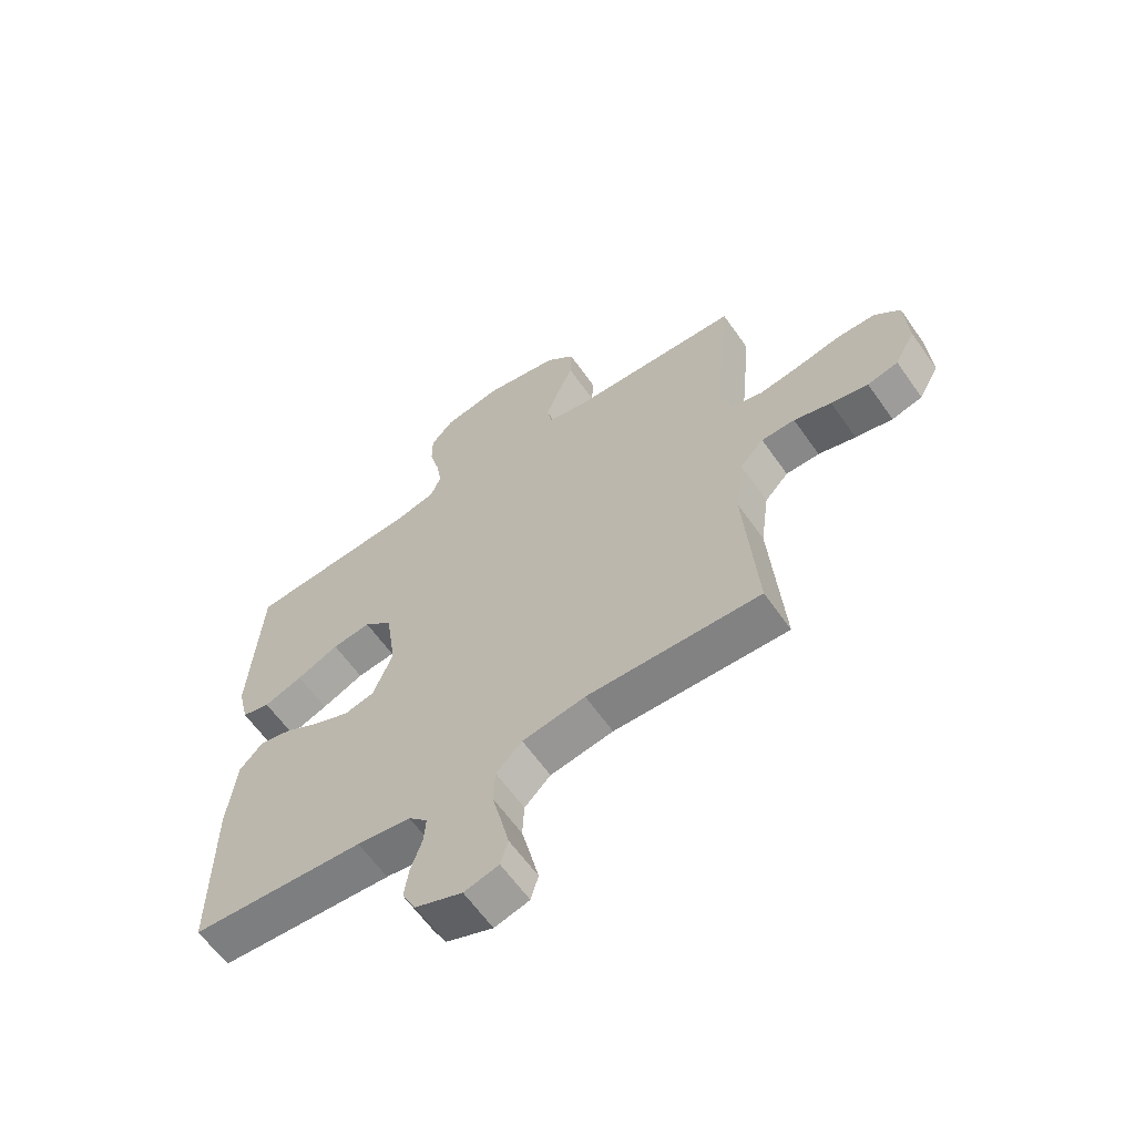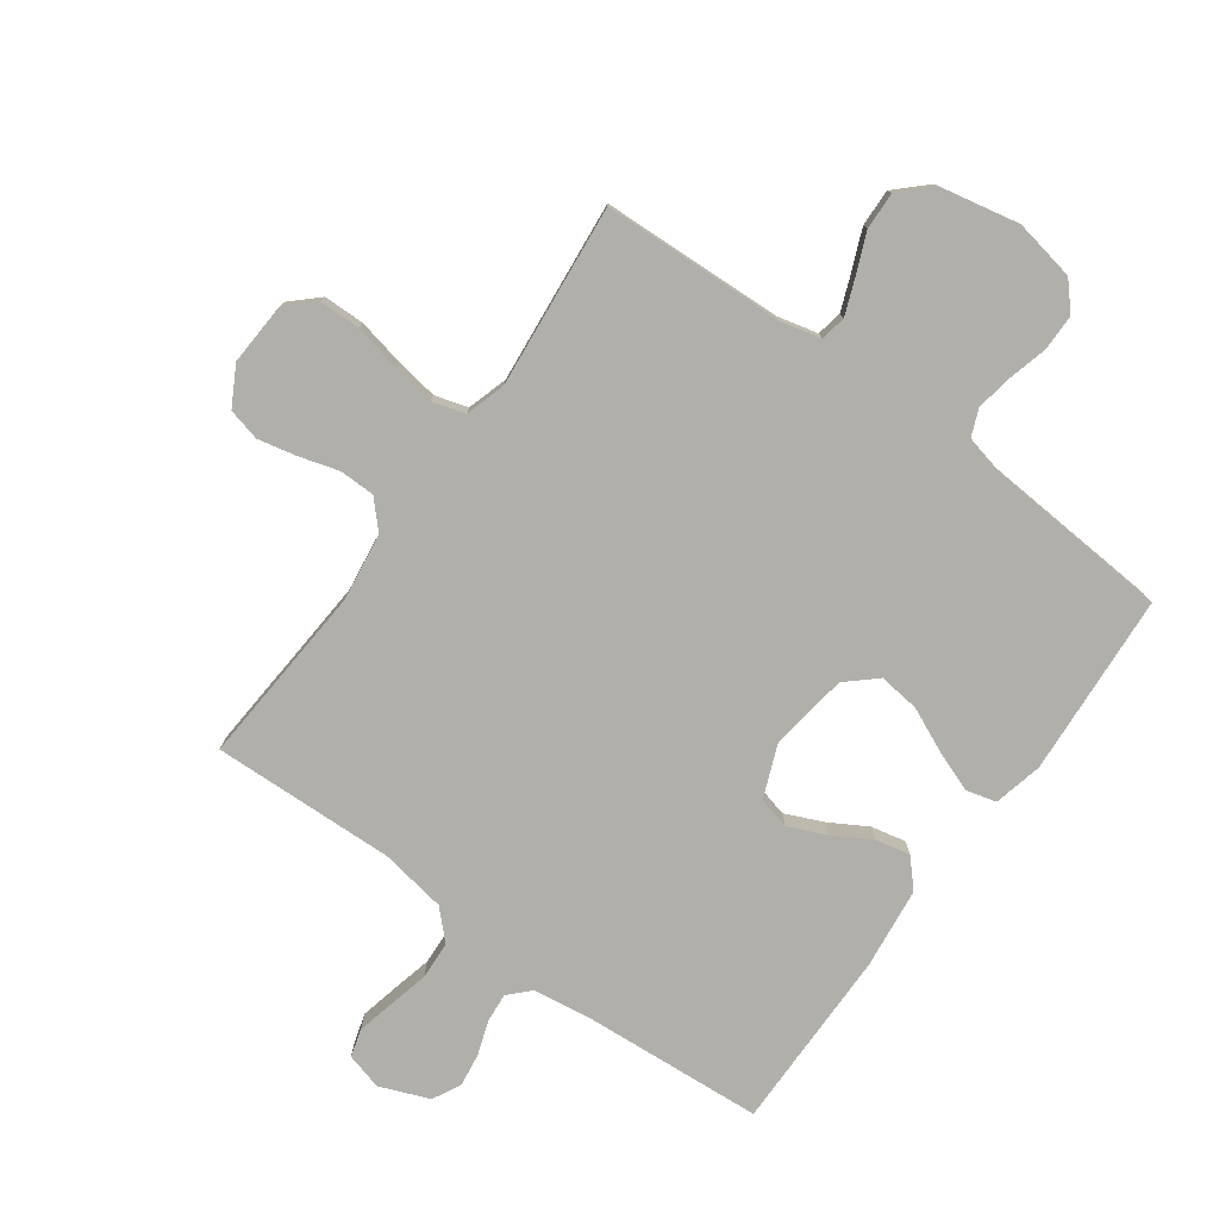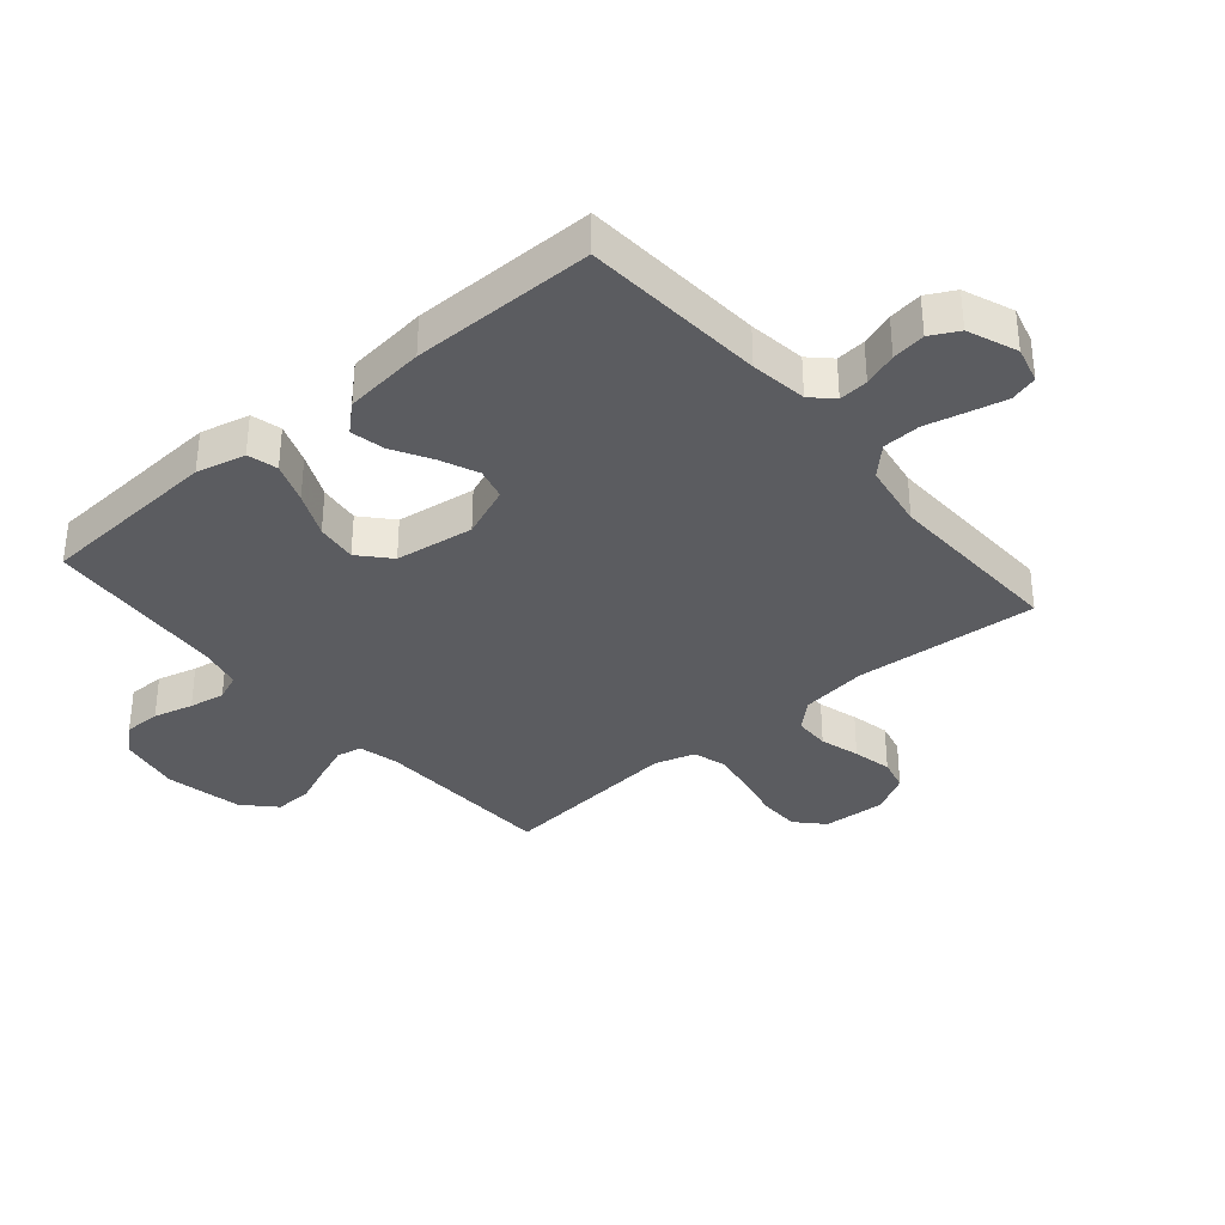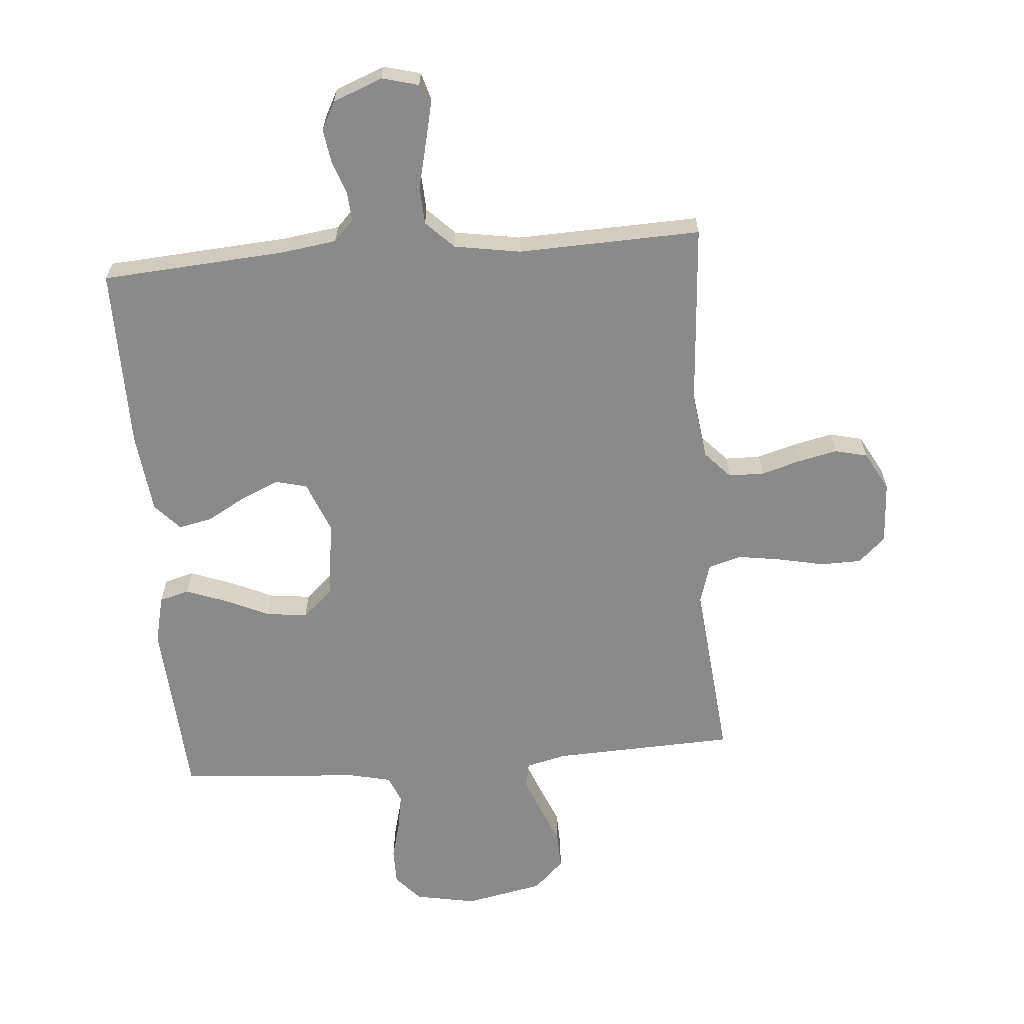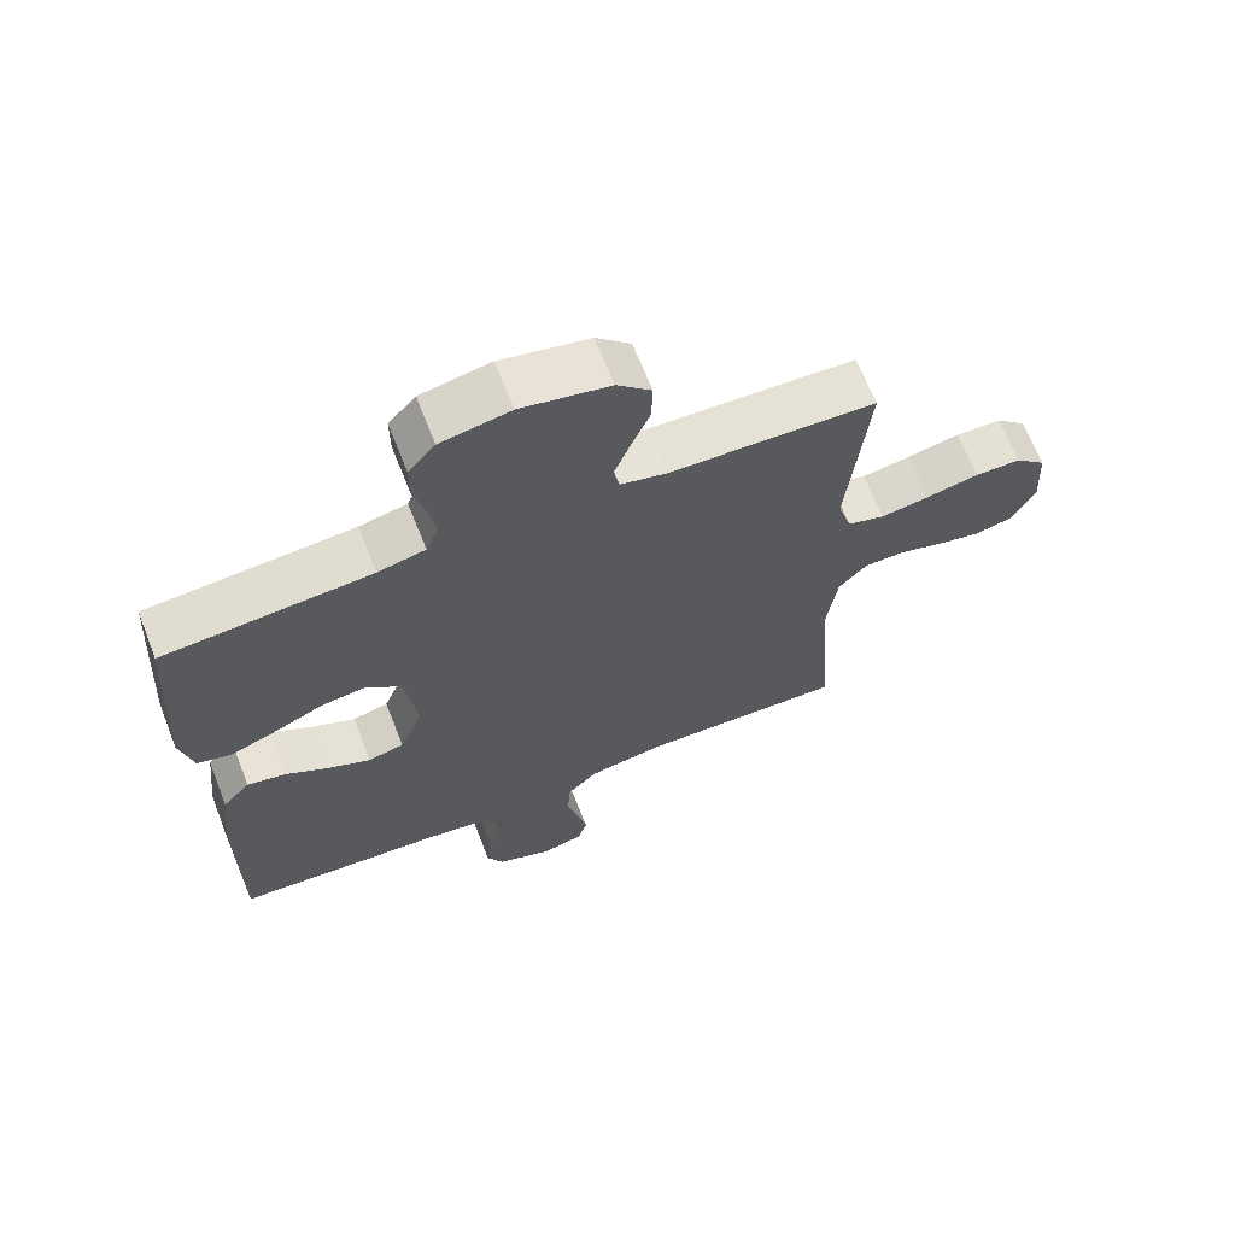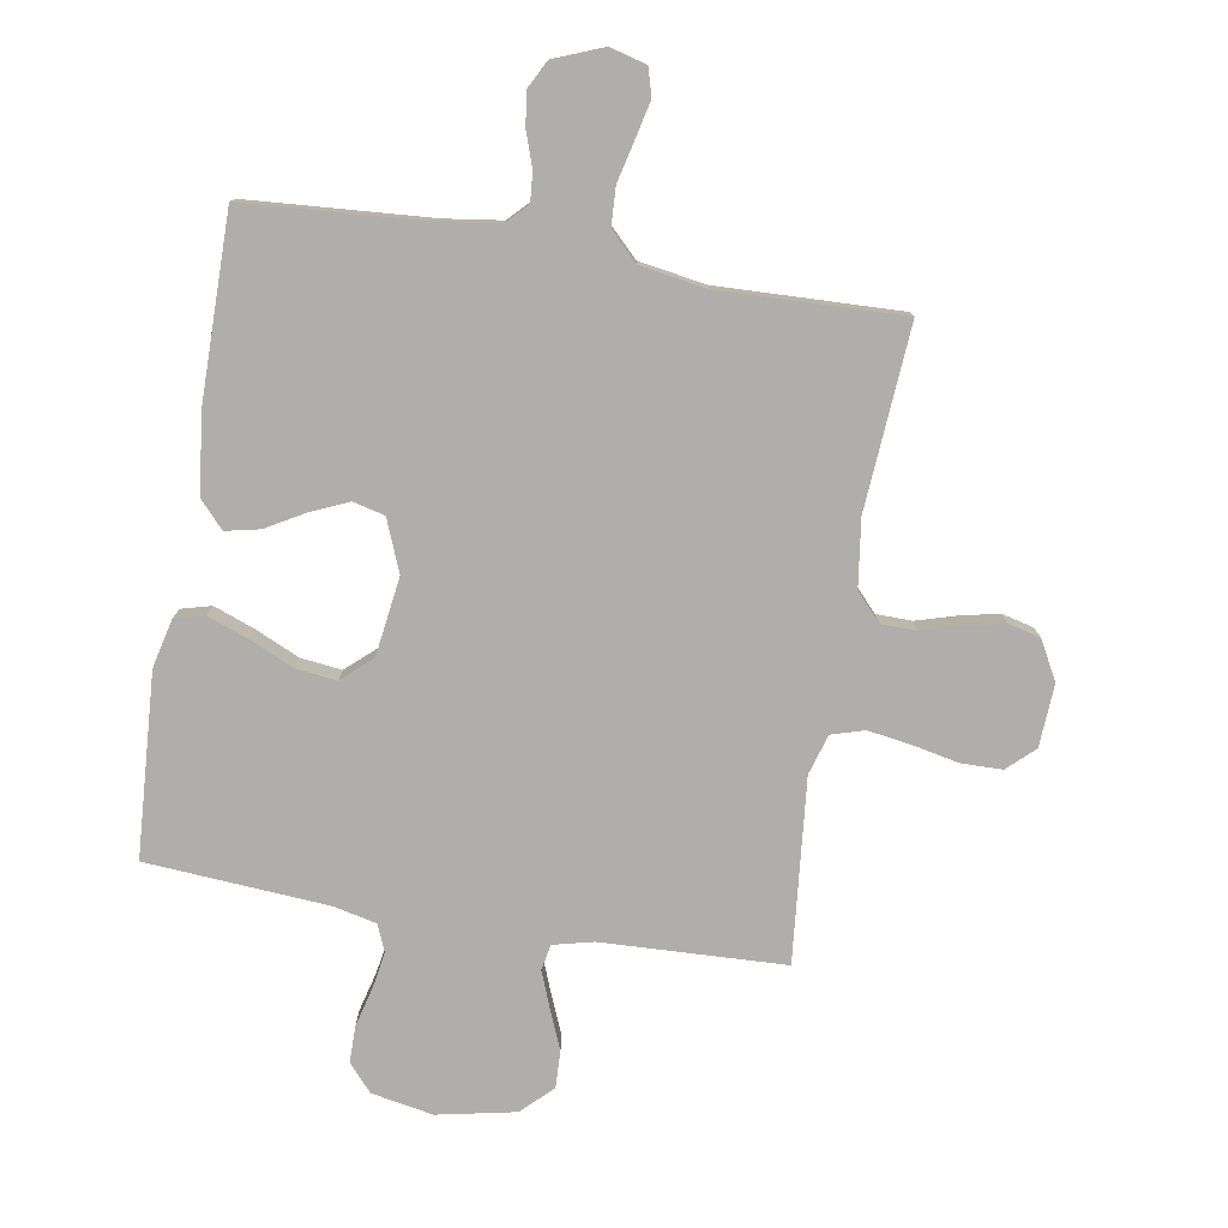
<metadata>
{"format":"obj","ext":"obj","renderer":"f3d","projection":"perspective","resolution":1024,"background":"white","views":[{"elev":-62.0,"azim":-145.0,"up":"+Z"},{"elev":-78.0,"azim":-35.8,"up":"+Y"},{"elev":-35.1,"azim":130.3,"up":"+Y"},{"elev":-63.5,"azim":-175.3,"up":"+Y"},{"elev":66.5,"azim":158.5,"up":"+Z"},{"elev":-77.9,"azim":170.5,"up":"+Y"}]}
</metadata>
<code>
v 0.5 0.07 0.5
v 0.519 0.07 0.2
v 0.5 0.07 0.12
v 0.451 0.07 0.107
v 0.384 0.07 0.132
v 0.311 0.07 0.165
v 0.244 0.07 0.173
v 0.195 0.07 0.129
v 0.177 0.07 0
v 0.211 0.07 -0.085
v 0.263 0.07 -0.098
v 0.325 0.07 -0.071
v 0.388 0.07 -0.035
v 0.444 0.07 -0.023
v 0.484 0.07 -0.067
v 0.499 0.07 -0.2
v 0.5 0.07 -0.5
v 0.2 0.07 -0.521
v 0.107 0.07 -0.534
v 0.074 0.07 -0.568
v 0.078 0.07 -0.616
v 0.097 0.07 -0.671
v 0.105 0.07 -0.726
v 0.081 0.07 -0.772
v 0 0.07 -0.804
v -0.06 0.07 -0.788
v -0.073 0.07 -0.743
v -0.059 0.07 -0.682
v -0.043 0.07 -0.615
v -0.046 0.07 -0.553
v -0.091 0.07 -0.508
v -0.2 0.07 -0.49
v -0.5 0.07 -0.5
v -0.478 0.07 -0.2
v -0.493 0.07 -0.089
v -0.534 0.07 -0.045
v -0.592 0.07 -0.044
v -0.657 0.07 -0.063
v -0.721 0.07 -0.077
v -0.774 0.07 -0.064
v -0.809 0.07 0
v -0.803 0.07 0.103
v -0.759 0.07 0.144
v -0.692 0.07 0.145
v -0.616 0.07 0.129
v -0.545 0.07 0.118
v -0.491 0.07 0.134
v -0.471 0.07 0.2
v -0.5 0.07 0.5
v -0.2 0.07 0.512
v -0.134 0.07 0.528
v -0.126 0.07 0.57
v -0.149 0.07 0.629
v -0.176 0.07 0.694
v -0.178 0.07 0.755
v -0.128 0.07 0.803
v 0 0.07 0.829
v 0.101 0.07 0.81
v 0.14 0.07 0.766
v 0.14 0.07 0.706
v 0.123 0.07 0.641
v 0.113 0.07 0.582
v 0.131 0.07 0.538
v 0.2 0.07 0.522
v 0.5 0 0.5
v 0.519 0 0.2
v 0.5 0 0.12
v 0.451 0 0.107
v 0.384 0 0.132
v 0.311 0 0.165
v 0.244 0 0.173
v 0.195 0 0.129
v 0.177 0 0
v 0.211 0 -0.085
v 0.263 0 -0.098
v 0.325 0 -0.071
v 0.388 0 -0.035
v 0.444 0 -0.023
v 0.484 0 -0.067
v 0.499 0 -0.2
v 0.5 0 -0.5
v 0.2 0 -0.521
v 0.107 0 -0.534
v 0.074 0 -0.568
v 0.078 0 -0.616
v 0.097 0 -0.671
v 0.105 0 -0.726
v 0.081 0 -0.772
v 0 0 -0.804
v -0.06 0 -0.788
v -0.073 0 -0.743
v -0.059 0 -0.682
v -0.043 0 -0.615
v -0.046 0 -0.553
v -0.091 0 -0.508
v -0.2 0 -0.49
v -0.5 0 -0.5
v -0.478 0 -0.2
v -0.493 0 -0.089
v -0.534 0 -0.045
v -0.592 0 -0.044
v -0.657 0 -0.063
v -0.721 0 -0.077
v -0.774 0 -0.064
v -0.809 0 0
v -0.803 0 0.103
v -0.759 0 0.144
v -0.692 0 0.145
v -0.616 0 0.129
v -0.545 0 0.118
v -0.491 0 0.134
v -0.471 0 0.2
v -0.5 0 0.5
v -0.2 0 0.512
v -0.134 0 0.528
v -0.126 0 0.57
v -0.149 0 0.629
v -0.176 0 0.694
v -0.178 0 0.755
v -0.128 0 0.803
v 0 0 0.829
v 0.101 0 0.81
v 0.14 0 0.766
v 0.14 0 0.706
v 0.123 0 0.641
v 0.113 0 0.582
v 0.131 0 0.538
v 0.2 0 0.522
f 58 59 60 61
f 58 61 62
f 57 58 62
f 56 57 62 63
f 53 54 55 56
f 52 53 56 63
f 48 49 50
f 47 48 50 51
f 42 43 44 45
f 42 45 46
f 41 42 46
f 40 41 46 47
f 37 38 39 40
f 32 33 34
f 31 32 34 35
f 30 31 35 36
f 26 27 28 29
f 24 25 26 29
f 24 29 30
f 21 22 23 24
f 20 21 24 30
f 19 20 30 36
f 15 16 17 18
f 12 13 14 15
f 11 12 15 18
f 10 11 18 19
f 3 4 5 6
f 1 2 3 6
f 64 1 6 7
f 51 52 63 64
f 47 51 64 7
f 37 40 47 7
f 36 37 7 8
f 9 10 19 36
f 8 9 36
f 125 124 123 122
f 126 125 122
f 126 122 121
f 127 126 121 120
f 120 119 118 117
f 127 120 117 116
f 114 113 112
f 115 114 112 111
f 109 108 107 106
f 110 109 106
f 110 106 105
f 111 110 105 104
f 104 103 102 101
f 98 97 96
f 99 98 96 95
f 100 99 95 94
f 93 92 91 90
f 93 90 89 88
f 94 93 88
f 88 87 86 85
f 94 88 85 84
f 100 94 84 83
f 82 81 80 79
f 79 78 77 76
f 82 79 76 75
f 83 82 75 74
f 70 69 68 67
f 70 67 66 65
f 71 70 65 128
f 128 127 116 115
f 71 128 115 111
f 71 111 104 101
f 72 71 101 100
f 100 83 74 73
f 100 73 72
f 1 65 66 2
f 2 66 67 3
f 3 67 68 4
f 4 68 69 5
f 5 69 70 6
f 6 70 71 7
f 7 71 72 8
f 8 72 73 9
f 9 73 74 10
f 10 74 75 11
f 11 75 76 12
f 12 76 77 13
f 13 77 78 14
f 14 78 79 15
f 15 79 80 16
f 16 80 81 17
f 17 81 82 18
f 18 82 83 19
f 19 83 84 20
f 20 84 85 21
f 21 85 86 22
f 22 86 87 23
f 23 87 88 24
f 24 88 89 25
f 25 89 90 26
f 26 90 91 27
f 27 91 92 28
f 28 92 93 29
f 29 93 94 30
f 30 94 95 31
f 31 95 96 32
f 32 96 97 33
f 33 97 98 34
f 34 98 99 35
f 35 99 100 36
f 36 100 101 37
f 37 101 102 38
f 38 102 103 39
f 39 103 104 40
f 40 104 105 41
f 41 105 106 42
f 42 106 107 43
f 43 107 108 44
f 44 108 109 45
f 45 109 110 46
f 46 110 111 47
f 47 111 112 48
f 48 112 113 49
f 49 113 114 50
f 50 114 115 51
f 51 115 116 52
f 52 116 117 53
f 53 117 118 54
f 54 118 119 55
f 55 119 120 56
f 56 120 121 57
f 57 121 122 58
f 58 122 123 59
f 59 123 124 60
f 60 124 125 61
f 61 125 126 62
f 62 126 127 63
f 63 127 128 64
f 64 128 65 1

</code>
